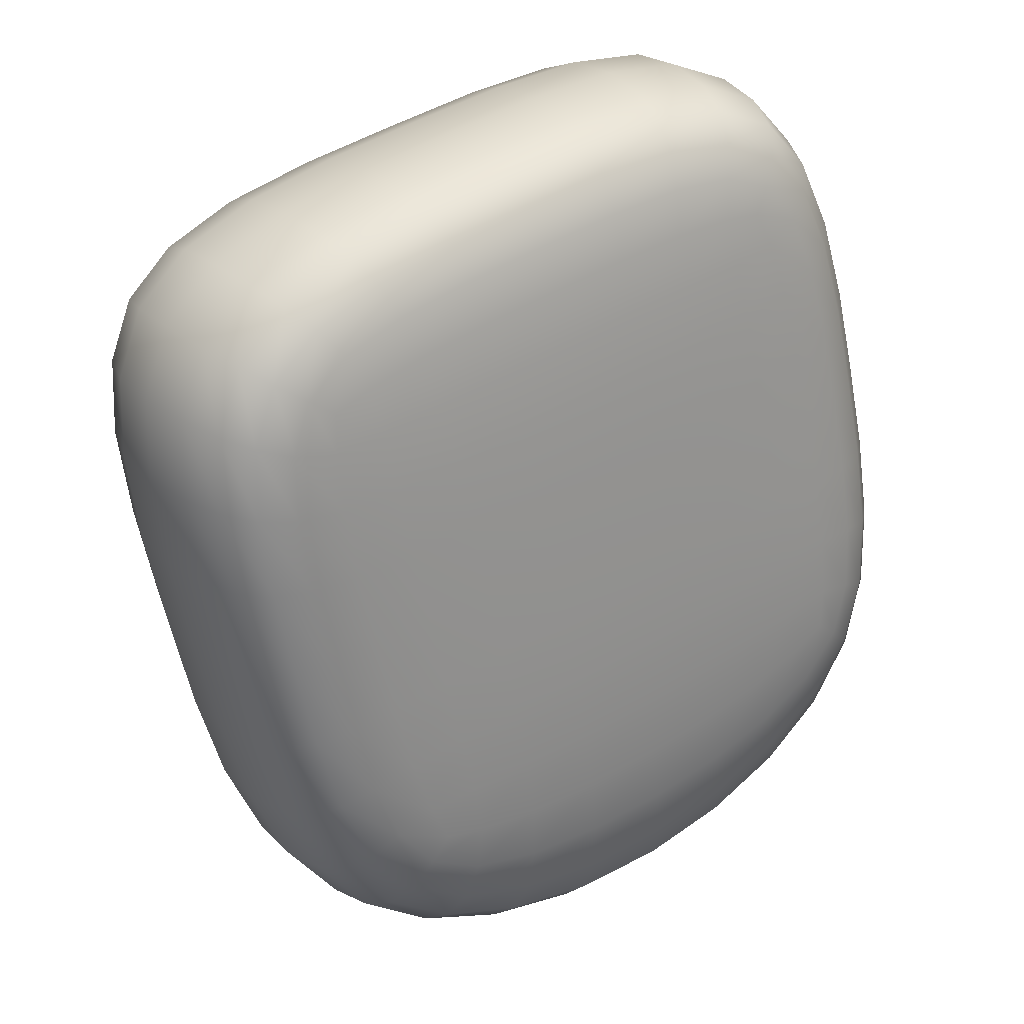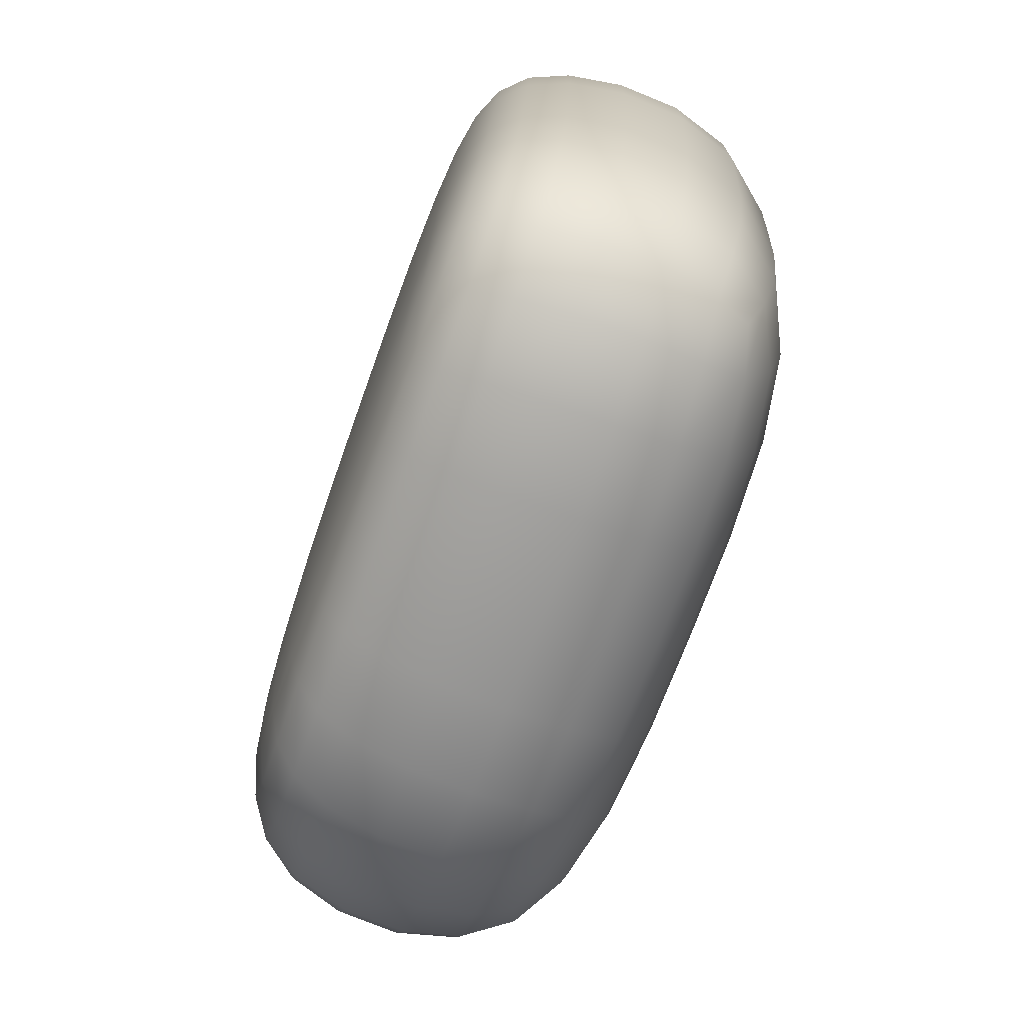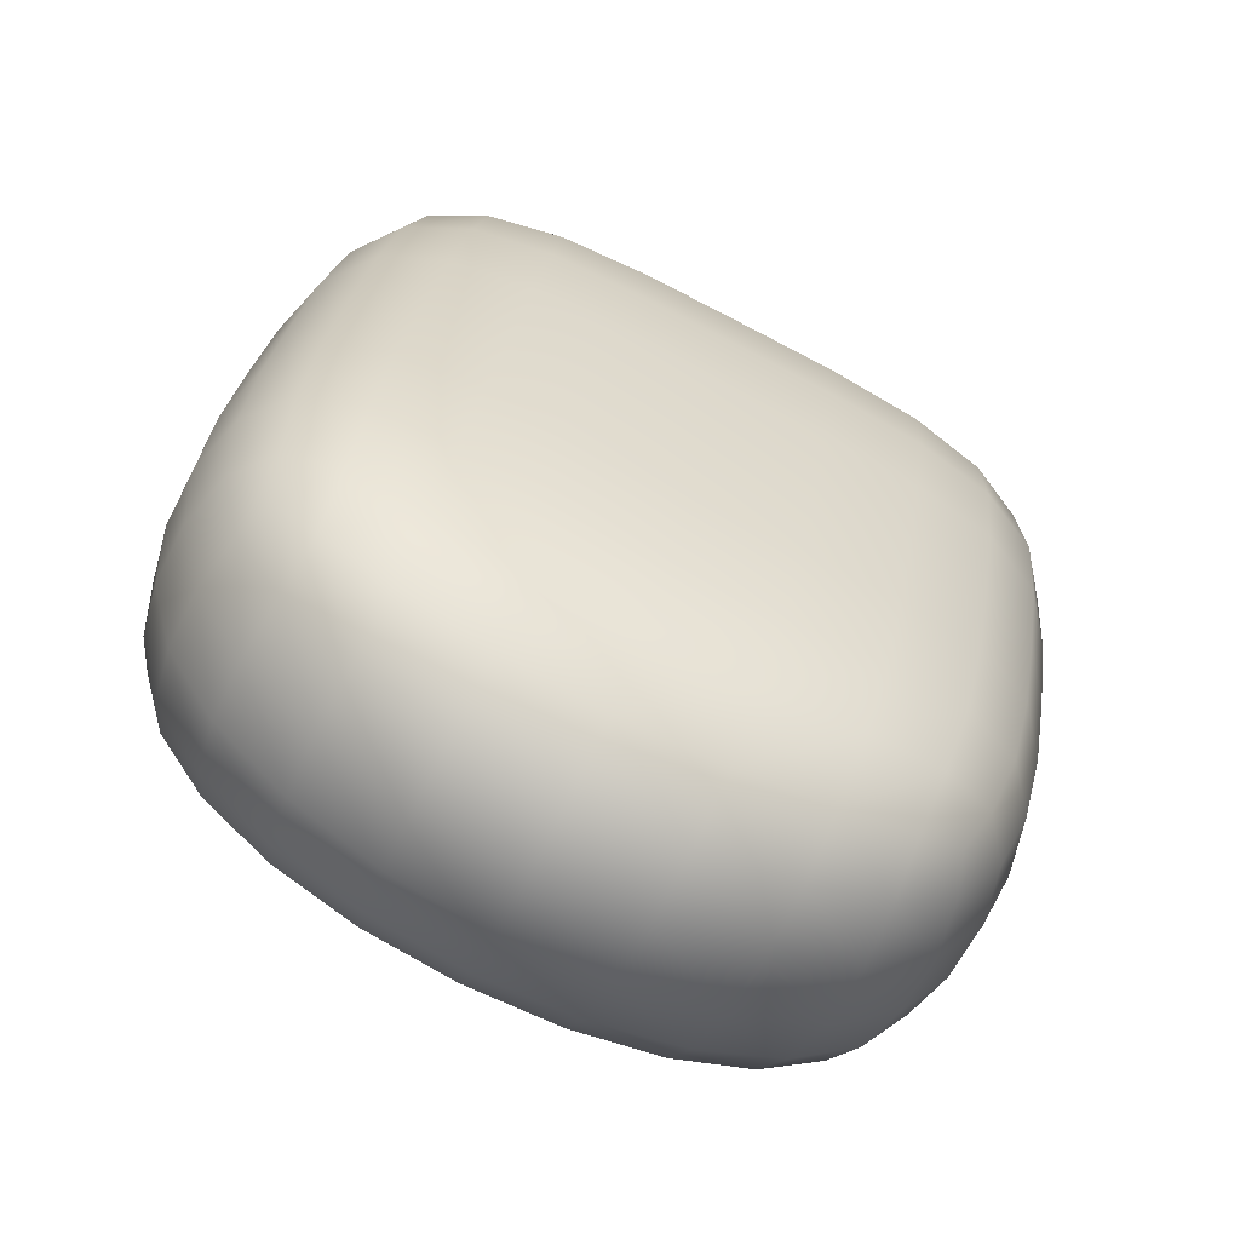
<metadata>
{"format":"obj","ext":"obj","renderer":"f3d","projection":"perspective","resolution":1024,"background":"white","views":[{"elev":47.3,"azim":-34.8,"up":"+Y"},{"elev":19.8,"azim":92.2,"up":"+Y"},{"elev":-79.5,"azim":152.9,"up":"+Y"}]}
</metadata>
<code>
o choc.001
v 40.44 10.35 -41.05
v 40.44 11.92 -41.6
v 40.49 10.18 -41.54
v 40.49 11.69 -42.08
v 42.03 10.35 -41.05
v 42.03 11.92 -41.6
v 41.99 10.18 -41.54
v 41.99 11.69 -42.08
v 40.63 10.64 -40.93
v 40.63 11.81 -41.34
v 41.85 11.81 -41.34
v 41.85 10.64 -40.93
v 41.25 11.73 -42.17
v 41.25 9.908 -41.52
v 41.25 12.07 -41.66
v 41.25 10.01 -40.93
v 41.25 11.86 -41.35
v 41.25 10.56 -40.89
v 40.27 11.16 -41.34
v 40.4 10.93 -41.88
v 42.07 10.93 -41.88
v 42.19 11.16 -41.34
v 40.57 11.24 -41.13
v 41.9 11.24 -41.13
v 41.25 11.24 -41.11
v 41.25 10.77 -41.98
v 40.28 11.39 -41.41
v 40.29 11.6 -41.49
v 40.34 11.78 -41.55
v 40.42 11.89 -41.74
v 40.42 11.83 -41.89
v 40.45 11.76 -42.01
v 40.4 10.69 -41.8
v 40.42 10.47 -41.71
v 40.45 10.29 -41.61
v 40.45 10.19 -41.45
v 40.42 10.22 -41.31
v 40.42 10.28 -41.17
v 41.5 11.73 -42.16
v 41.72 11.72 -42.15
v 41.89 11.71 -42.12
v 42.07 10.69 -41.8
v 42.06 10.47 -41.71
v 42.03 10.29 -41.61
v 41.01 9.932 -41.53
v 40.78 9.997 -41.54
v 40.6 10.09 -41.54
v 42.03 11.76 -42.01
v 42.05 11.83 -41.89
v 42.05 11.89 -41.74
v 42.19 10.94 -41.26
v 42.17 10.72 -41.18
v 42.12 10.52 -41.11
v 42.05 10.28 -41.17
v 42.05 10.22 -41.31
v 42.03 10.19 -41.45
v 41.01 12.06 -41.66
v 40.79 12.05 -41.65
v 40.59 12 -41.63
v 41.49 10.04 -40.94
v 41.7 10.1 -40.96
v 41.89 10.21 -41
v 40.57 11.42 -41.19
v 40.58 11.59 -41.25
v 40.6 11.72 -41.31
v 41.9 11.05 -41.06
v 41.89 10.88 -41
v 41.87 10.74 -40.96
v 41.05 11.86 -41.35
v 40.87 11.85 -41.35
v 40.72 11.83 -41.35
v 41.44 10.57 -40.89
v 41.62 10.59 -40.9
v 41.76 10.61 -40.91
v 40.47 10.43 -40.97
v 40.52 10.5 -40.93
v 40.58 10.58 -40.92
v 40.58 11.85 -41.37
v 40.52 11.89 -41.42
v 40.47 11.92 -41.5
v 42 10.43 -40.97
v 41.95 10.5 -40.93
v 41.9 10.58 -40.92
v 41.9 11.85 -41.37
v 41.95 11.89 -41.42
v 42 11.92 -41.5
v 40.6 11.71 -42.12
v 40.78 11.72 -42.15
v 41.01 11.73 -42.16
v 41.89 10.09 -41.54
v 41.72 9.997 -41.54
v 41.5 9.932 -41.53
v 41.89 12 -41.63
v 41.7 12.05 -41.65
v 41.49 12.06 -41.66
v 40.59 10.21 -41
v 40.79 10.1 -40.96
v 41.01 10.04 -40.94
v 41.76 11.83 -41.35
v 41.62 11.85 -41.35
v 41.44 11.86 -41.35
v 40.72 10.61 -40.91
v 40.87 10.59 -40.9
v 41.05 10.57 -40.89
v 41.25 12.06 -41.55
v 41.25 12.03 -41.47
v 41.25 11.96 -41.4
v 41.25 10.13 -40.86
v 41.25 10.26 -40.84
v 41.25 10.41 -40.85
v 41.25 11.07 -41.05
v 41.25 10.9 -40.99
v 41.25 10.73 -40.93
v 41.25 11.87 -42.08
v 41.25 11.98 -41.95
v 41.25 12.04 -41.8
v 41.25 9.848 -41.36
v 41.25 9.857 -41.19
v 41.25 9.919 -41.04
v 41.25 10.5 -41.88
v 41.25 10.25 -41.78
v 41.25 10.05 -41.66
v 40.34 10.52 -41.11
v 40.29 10.72 -41.18
v 40.28 10.94 -41.26
v 40.45 11.57 -42.07
v 40.42 11.39 -42.03
v 40.4 11.17 -41.97
v 42.03 11.57 -42.07
v 42.06 11.39 -42.03
v 42.07 11.17 -41.97
v 42.12 11.78 -41.55
v 42.17 11.6 -41.49
v 42.19 11.39 -41.41
v 40.6 10.74 -40.96
v 40.58 10.88 -41
v 40.57 11.05 -41.06
v 41.87 11.72 -41.31
v 41.89 11.59 -41.25
v 41.9 11.42 -41.19
v 41.25 11.73 -41.29
v 41.25 11.58 -41.23
v 41.25 11.42 -41.17
v 41.25 11.53 -42.18
v 41.25 11.3 -42.15
v 41.25 11.04 -42.07
v 41 10.78 -41.98
v 40.77 10.82 -41.98
v 40.56 10.87 -41.95
v 41.43 11.24 -41.11
v 41.6 11.24 -41.11
v 41.76 11.24 -41.12
v 42.15 11.2 -41.24
v 42.09 11.22 -41.18
v 42 11.23 -41.15
v 40.72 11.24 -41.12
v 40.88 11.24 -41.11
v 41.06 11.24 -41.11
v 40.31 11.2 -41.24
v 40.38 11.22 -41.18
v 40.46 11.23 -41.15
v 42.21 11.12 -41.47
v 42.21 11.06 -41.62
v 42.16 10.99 -41.77
v 41.92 10.87 -41.95
v 41.73 10.82 -41.98
v 41.5 10.78 -41.98
v 40.3 10.99 -41.77
v 40.26 11.06 -41.62
v 40.25 11.12 -41.47
v 40.25 10.89 -41.39
v 40.26 10.82 -41.54
v 40.31 10.76 -41.68
v 40.27 10.66 -41.31
v 40.28 10.6 -41.46
v 40.32 10.54 -41.6
v 40.32 10.46 -41.23
v 40.33 10.4 -41.38
v 40.37 10.35 -41.52
v 41.5 10.52 -41.88
v 41.73 10.56 -41.88
v 41.92 10.62 -41.86
v 41.5 10.27 -41.78
v 41.72 10.32 -41.78
v 41.91 10.39 -41.76
v 41.5 10.07 -41.66
v 41.72 10.13 -41.67
v 41.9 10.21 -41.66
v 42.16 10.76 -41.68
v 42.2 10.82 -41.54
v 42.21 10.89 -41.39
v 42.14 10.54 -41.6
v 42.19 10.6 -41.46
v 42.19 10.66 -41.31
v 42.1 10.35 -41.52
v 42.14 10.4 -41.38
v 42.14 10.46 -41.23
v 40.32 10.98 -41.16
v 40.33 10.78 -41.09
v 40.38 10.59 -41.02
v 40.38 11.02 -41.11
v 40.39 10.82 -41.04
v 40.43 10.65 -40.98
v 40.46 11.04 -41.08
v 40.47 10.86 -41.01
v 40.51 10.7 -40.96
v 41.49 9.943 -41.05
v 41.5 9.883 -41.2
v 41.5 9.873 -41.37
v 41.72 10.02 -41.08
v 41.72 9.956 -41.23
v 41.72 9.944 -41.39
v 41.91 10.13 -41.12
v 41.91 10.07 -41.26
v 41.9 10.05 -41.41
v 41.01 12.04 -41.8
v 41.01 11.97 -41.95
v 41 11.87 -42.08
v 40.78 12.02 -41.79
v 40.77 11.96 -41.94
v 40.78 11.86 -42.07
v 40.57 11.97 -41.77
v 40.57 11.92 -41.92
v 40.59 11.83 -42.04
v 41.06 11.07 -41.05
v 40.88 11.07 -41.05
v 40.72 11.06 -41.05
v 41.06 10.9 -40.99
v 40.88 10.9 -40.99
v 40.72 10.9 -41
v 41.06 10.73 -40.94
v 40.88 10.74 -40.94
v 40.73 10.74 -40.95
v 41.48 10.15 -40.87
v 41.69 10.21 -40.89
v 41.86 10.3 -40.92
v 41.46 10.28 -40.85
v 41.66 10.32 -40.86
v 41.83 10.4 -40.89
v 41.45 10.42 -40.86
v 41.64 10.45 -40.87
v 41.79 10.5 -40.89
v 41.02 12.06 -41.55
v 40.81 12.04 -41.54
v 40.62 12 -41.53
v 41.03 12.02 -41.47
v 40.83 12.01 -41.46
v 40.65 11.97 -41.45
v 41.04 11.96 -41.4
v 40.85 11.95 -41.4
v 40.69 11.91 -41.39
v 42.14 11.41 -41.32
v 42.13 11.61 -41.39
v 42.09 11.78 -41.45
v 42.08 11.42 -41.25
v 42.07 11.61 -41.32
v 42.03 11.77 -41.38
v 42 11.42 -41.21
v 41.99 11.6 -41.28
v 41.96 11.75 -41.33
v 41.86 12 -41.53
v 41.69 12.04 -41.54
v 41.48 12.06 -41.55
v 41.83 11.97 -41.45
v 41.66 12.01 -41.46
v 41.46 12.02 -41.47
v 41.79 11.91 -41.39
v 41.64 11.95 -41.4
v 41.45 11.96 -41.4
v 40.62 10.3 -40.92
v 40.81 10.21 -40.89
v 41.02 10.15 -40.87
v 40.65 10.4 -40.89
v 40.83 10.32 -40.86
v 41.03 10.28 -40.85
v 40.69 10.5 -40.89
v 40.85 10.45 -40.87
v 41.04 10.42 -40.86
v 41.76 11.06 -41.05
v 41.6 11.07 -41.05
v 41.43 11.07 -41.05
v 41.76 10.9 -41
v 41.6 10.9 -40.99
v 41.43 10.9 -40.99
v 41.75 10.74 -40.95
v 41.61 10.74 -40.94
v 41.43 10.73 -40.94
v 41.91 11.97 -41.77
v 41.91 11.92 -41.92
v 41.9 11.83 -42.04
v 41.72 12.02 -41.79
v 41.72 11.96 -41.94
v 41.72 11.86 -42.07
v 41.49 12.04 -41.8
v 41.5 11.97 -41.95
v 41.5 11.87 -42.08
v 40.57 10.13 -41.12
v 40.57 10.07 -41.26
v 40.59 10.05 -41.41
v 40.78 10.02 -41.08
v 40.77 9.956 -41.23
v 40.78 9.944 -41.39
v 41.01 9.943 -41.05
v 41.01 9.883 -41.2
v 41 9.873 -41.37
v 40.56 10.62 -41.86
v 40.77 10.56 -41.88
v 41 10.52 -41.88
v 40.57 10.39 -41.76
v 40.77 10.32 -41.78
v 41 10.27 -41.78
v 40.59 10.21 -41.66
v 40.78 10.13 -41.67
v 41 10.07 -41.66
v 40.59 11.55 -42.14
v 40.78 11.54 -42.17
v 41 11.53 -42.18
v 40.57 11.35 -42.1
v 40.77 11.32 -42.14
v 41 11.3 -42.15
v 40.56 11.12 -42.04
v 40.77 11.08 -42.07
v 41 11.05 -42.07
v 41.75 11.72 -41.3
v 41.61 11.73 -41.29
v 41.43 11.73 -41.29
v 41.76 11.58 -41.24
v 41.6 11.58 -41.24
v 41.43 11.58 -41.23
v 41.76 11.42 -41.18
v 41.6 11.42 -41.17
v 41.43 11.42 -41.17
v 42.09 10.59 -41.02
v 42.13 10.78 -41.09
v 42.14 10.98 -41.16
v 42.03 10.65 -40.98
v 42.07 10.82 -41.04
v 42.08 11.02 -41.11
v 41.96 10.7 -40.96
v 41.99 10.86 -41.01
v 42 11.04 -41.08
v 41.06 11.73 -41.29
v 40.88 11.73 -41.29
v 40.73 11.72 -41.3
v 41.06 11.58 -41.23
v 40.88 11.58 -41.24
v 40.72 11.58 -41.24
v 41.06 11.42 -41.17
v 40.88 11.42 -41.17
v 40.72 11.42 -41.18
v 40.38 11.78 -41.45
v 40.33 11.61 -41.39
v 40.32 11.41 -41.32
v 40.43 11.77 -41.38
v 40.39 11.61 -41.32
v 40.38 11.42 -41.25
v 40.51 11.75 -41.33
v 40.47 11.6 -41.28
v 40.46 11.42 -41.21
v 42.1 11.63 -41.97
v 42.14 11.69 -41.84
v 42.14 11.74 -41.69
v 42.14 11.45 -41.92
v 42.19 11.51 -41.78
v 42.19 11.56 -41.63
v 42.16 11.23 -41.85
v 42.2 11.29 -41.7
v 42.21 11.34 -41.55
v 41.5 11.53 -42.18
v 41.72 11.54 -42.17
v 41.9 11.55 -42.14
v 41.5 11.3 -42.15
v 41.72 11.32 -42.14
v 41.91 11.35 -42.1
v 41.5 11.05 -42.07
v 41.73 11.08 -42.07
v 41.92 11.12 -42.04
v 40.32 11.74 -41.69
v 40.33 11.69 -41.84
v 40.37 11.63 -41.97
v 40.27 11.56 -41.63
v 40.28 11.51 -41.78
v 40.32 11.45 -41.92
v 40.25 11.34 -41.55
v 40.26 11.29 -41.7
v 40.31 11.23 -41.85
f 171 172 175 174
f 172 173 176 175
f 174 175 178 177
f 175 176 179 178
f 19 170 171 125
f 170 169 172 171
f 169 168 173 172
f 168 20 33 173
f 173 33 34 176
f 176 34 35 179
f 179 35 3 36
f 178 179 36 37
f 177 178 37 38
f 123 177 38 1
f 124 174 177 123
f 125 171 174 124
f 180 181 184 183
f 181 182 185 184
f 183 184 187 186
f 184 185 188 187
f 26 167 180 120
f 167 166 181 180
f 166 165 182 181
f 165 21 42 182
f 182 42 43 185
f 185 43 44 188
f 188 44 7 90
f 187 188 90 91
f 186 187 91 92
f 122 186 92 14
f 121 183 186 122
f 120 180 183 121
f 189 190 193 192
f 190 191 194 193
f 192 193 196 195
f 193 194 197 196
f 21 164 189 42
f 164 163 190 189
f 163 162 191 190
f 162 22 51 191
f 191 51 52 194
f 194 52 53 197
f 197 53 5 54
f 196 197 54 55
f 195 196 55 56
f 44 195 56 7
f 43 192 195 44
f 42 189 192 43
f 198 199 202 201
f 199 200 203 202
f 201 202 205 204
f 202 203 206 205
f 19 125 198 159
f 125 124 199 198
f 124 123 200 199
f 123 1 75 200
f 200 75 76 203
f 203 76 77 206
f 206 77 9 135
f 205 206 135 136
f 204 205 136 137
f 161 204 137 23
f 160 201 204 161
f 159 198 201 160
f 207 208 211 210
f 208 209 212 211
f 210 211 214 213
f 211 212 215 214
f 16 119 207 60
f 119 118 208 207
f 118 117 209 208
f 117 14 92 209
f 209 92 91 212
f 212 91 90 215
f 215 90 7 56
f 214 215 56 55
f 213 214 55 54
f 62 213 54 5
f 61 210 213 62
f 60 207 210 61
f 216 217 220 219
f 217 218 221 220
f 219 220 223 222
f 220 221 224 223
f 15 116 216 57
f 116 115 217 216
f 115 114 218 217
f 114 13 89 218
f 218 89 88 221
f 221 88 87 224
f 224 87 4 32
f 223 224 32 31
f 222 223 31 30
f 59 222 30 2
f 58 219 222 59
f 57 216 219 58
f 225 226 229 228
f 226 227 230 229
f 228 229 232 231
f 229 230 233 232
f 25 158 225 111
f 158 157 226 225
f 157 156 227 226
f 156 23 137 227
f 227 137 136 230
f 230 136 135 233
f 233 135 9 102
f 232 233 102 103
f 231 232 103 104
f 113 231 104 18
f 112 228 231 113
f 111 225 228 112
f 234 235 238 237
f 235 236 239 238
f 237 238 241 240
f 238 239 242 241
f 16 60 234 108
f 60 61 235 234
f 61 62 236 235
f 62 5 81 236
f 236 81 82 239
f 239 82 83 242
f 242 83 12 74
f 241 242 74 73
f 240 241 73 72
f 110 240 72 18
f 109 237 240 110
f 108 234 237 109
f 243 244 247 246
f 244 245 248 247
f 246 247 250 249
f 247 248 251 250
f 15 57 243 105
f 57 58 244 243
f 58 59 245 244
f 59 2 80 245
f 245 80 79 248
f 248 79 78 251
f 251 78 10 71
f 250 251 71 70
f 249 250 70 69
f 107 249 69 17
f 106 246 249 107
f 105 243 246 106
f 252 253 256 255
f 253 254 257 256
f 255 256 259 258
f 256 257 260 259
f 22 134 252 153
f 134 133 253 252
f 133 132 254 253
f 132 6 86 254
f 254 86 85 257
f 257 85 84 260
f 260 84 11 138
f 259 260 138 139
f 258 259 139 140
f 155 258 140 24
f 154 255 258 155
f 153 252 255 154
f 261 262 265 264
f 262 263 266 265
f 264 265 268 267
f 265 266 269 268
f 6 93 261 86
f 93 94 262 261
f 94 95 263 262
f 95 15 105 263
f 263 105 106 266
f 266 106 107 269
f 269 107 17 101
f 268 269 101 100
f 267 268 100 99
f 84 267 99 11
f 85 264 267 84
f 86 261 264 85
f 270 271 274 273
f 271 272 275 274
f 273 274 277 276
f 274 275 278 277
f 1 96 270 75
f 96 97 271 270
f 97 98 272 271
f 98 16 108 272
f 272 108 109 275
f 275 109 110 278
f 278 110 18 104
f 277 278 104 103
f 276 277 103 102
f 77 276 102 9
f 76 273 276 77
f 75 270 273 76
f 279 280 283 282
f 280 281 284 283
f 282 283 286 285
f 283 284 287 286
f 24 152 279 66
f 152 151 280 279
f 151 150 281 280
f 150 25 111 281
f 281 111 112 284
f 284 112 113 287
f 287 113 18 72
f 286 287 72 73
f 285 286 73 74
f 68 285 74 12
f 67 282 285 68
f 66 279 282 67
f 288 289 292 291
f 289 290 293 292
f 291 292 295 294
f 292 293 296 295
f 6 50 288 93
f 50 49 289 288
f 49 48 290 289
f 48 8 41 290
f 290 41 40 293
f 293 40 39 296
f 296 39 13 114
f 295 296 114 115
f 294 295 115 116
f 95 294 116 15
f 94 291 294 95
f 93 288 291 94
f 297 298 301 300
f 298 299 302 301
f 300 301 304 303
f 301 302 305 304
f 1 38 297 96
f 38 37 298 297
f 37 36 299 298
f 36 3 47 299
f 299 47 46 302
f 302 46 45 305
f 305 45 14 117
f 304 305 117 118
f 303 304 118 119
f 98 303 119 16
f 97 300 303 98
f 96 297 300 97
f 306 307 310 309
f 307 308 311 310
f 309 310 313 312
f 310 311 314 313
f 20 149 306 33
f 149 148 307 306
f 148 147 308 307
f 147 26 120 308
f 308 120 121 311
f 311 121 122 314
f 314 122 14 45
f 313 314 45 46
f 312 313 46 47
f 35 312 47 3
f 34 309 312 35
f 33 306 309 34
f 315 316 319 318
f 316 317 320 319
f 318 319 322 321
f 319 320 323 322
f 4 87 315 126
f 87 88 316 315
f 88 89 317 316
f 89 13 144 317
f 317 144 145 320
f 320 145 146 323
f 323 146 26 147
f 322 323 147 148
f 321 322 148 149
f 128 321 149 20
f 127 318 321 128
f 126 315 318 127
f 324 325 328 327
f 325 326 329 328
f 327 328 331 330
f 328 329 332 331
f 11 99 324 138
f 99 100 325 324
f 100 101 326 325
f 101 17 141 326
f 326 141 142 329
f 329 142 143 332
f 332 143 25 150
f 331 332 150 151
f 330 331 151 152
f 140 330 152 24
f 139 327 330 140
f 138 324 327 139
f 333 334 337 336
f 334 335 338 337
f 336 337 340 339
f 337 338 341 340
f 5 53 333 81
f 53 52 334 333
f 52 51 335 334
f 51 22 153 335
f 335 153 154 338
f 338 154 155 341
f 341 155 24 66
f 340 341 66 67
f 339 340 67 68
f 83 339 68 12
f 82 336 339 83
f 81 333 336 82
f 342 343 346 345
f 343 344 347 346
f 345 346 349 348
f 346 347 350 349
f 17 69 342 141
f 69 70 343 342
f 70 71 344 343
f 71 10 65 344
f 344 65 64 347
f 347 64 63 350
f 350 63 23 156
f 349 350 156 157
f 348 349 157 158
f 143 348 158 25
f 142 345 348 143
f 141 342 345 142
f 351 352 355 354
f 352 353 356 355
f 354 355 358 357
f 355 356 359 358
f 2 29 351 80
f 29 28 352 351
f 28 27 353 352
f 27 19 159 353
f 353 159 160 356
f 356 160 161 359
f 359 161 23 63
f 358 359 63 64
f 357 358 64 65
f 78 357 65 10
f 79 354 357 78
f 80 351 354 79
f 360 361 364 363
f 361 362 365 364
f 363 364 367 366
f 364 365 368 367
f 8 48 360 129
f 48 49 361 360
f 49 50 362 361
f 50 6 132 362
f 362 132 133 365
f 365 133 134 368
f 368 134 22 162
f 367 368 162 163
f 366 367 163 164
f 131 366 164 21
f 130 363 366 131
f 129 360 363 130
f 369 370 373 372
f 370 371 374 373
f 372 373 376 375
f 373 374 377 376
f 13 39 369 144
f 39 40 370 369
f 40 41 371 370
f 41 8 129 371
f 371 129 130 374
f 374 130 131 377
f 377 131 21 165
f 376 377 165 166
f 375 376 166 167
f 146 375 167 26
f 145 372 375 146
f 144 369 372 145
f 378 379 382 381
f 379 380 383 382
f 381 382 385 384
f 382 383 386 385
f 2 30 378 29
f 30 31 379 378
f 31 32 380 379
f 32 4 126 380
f 380 126 127 383
f 383 127 128 386
f 386 128 20 168
f 385 386 168 169
f 384 385 169 170
f 27 384 170 19
f 28 381 384 27
f 29 378 381 28

</code>
